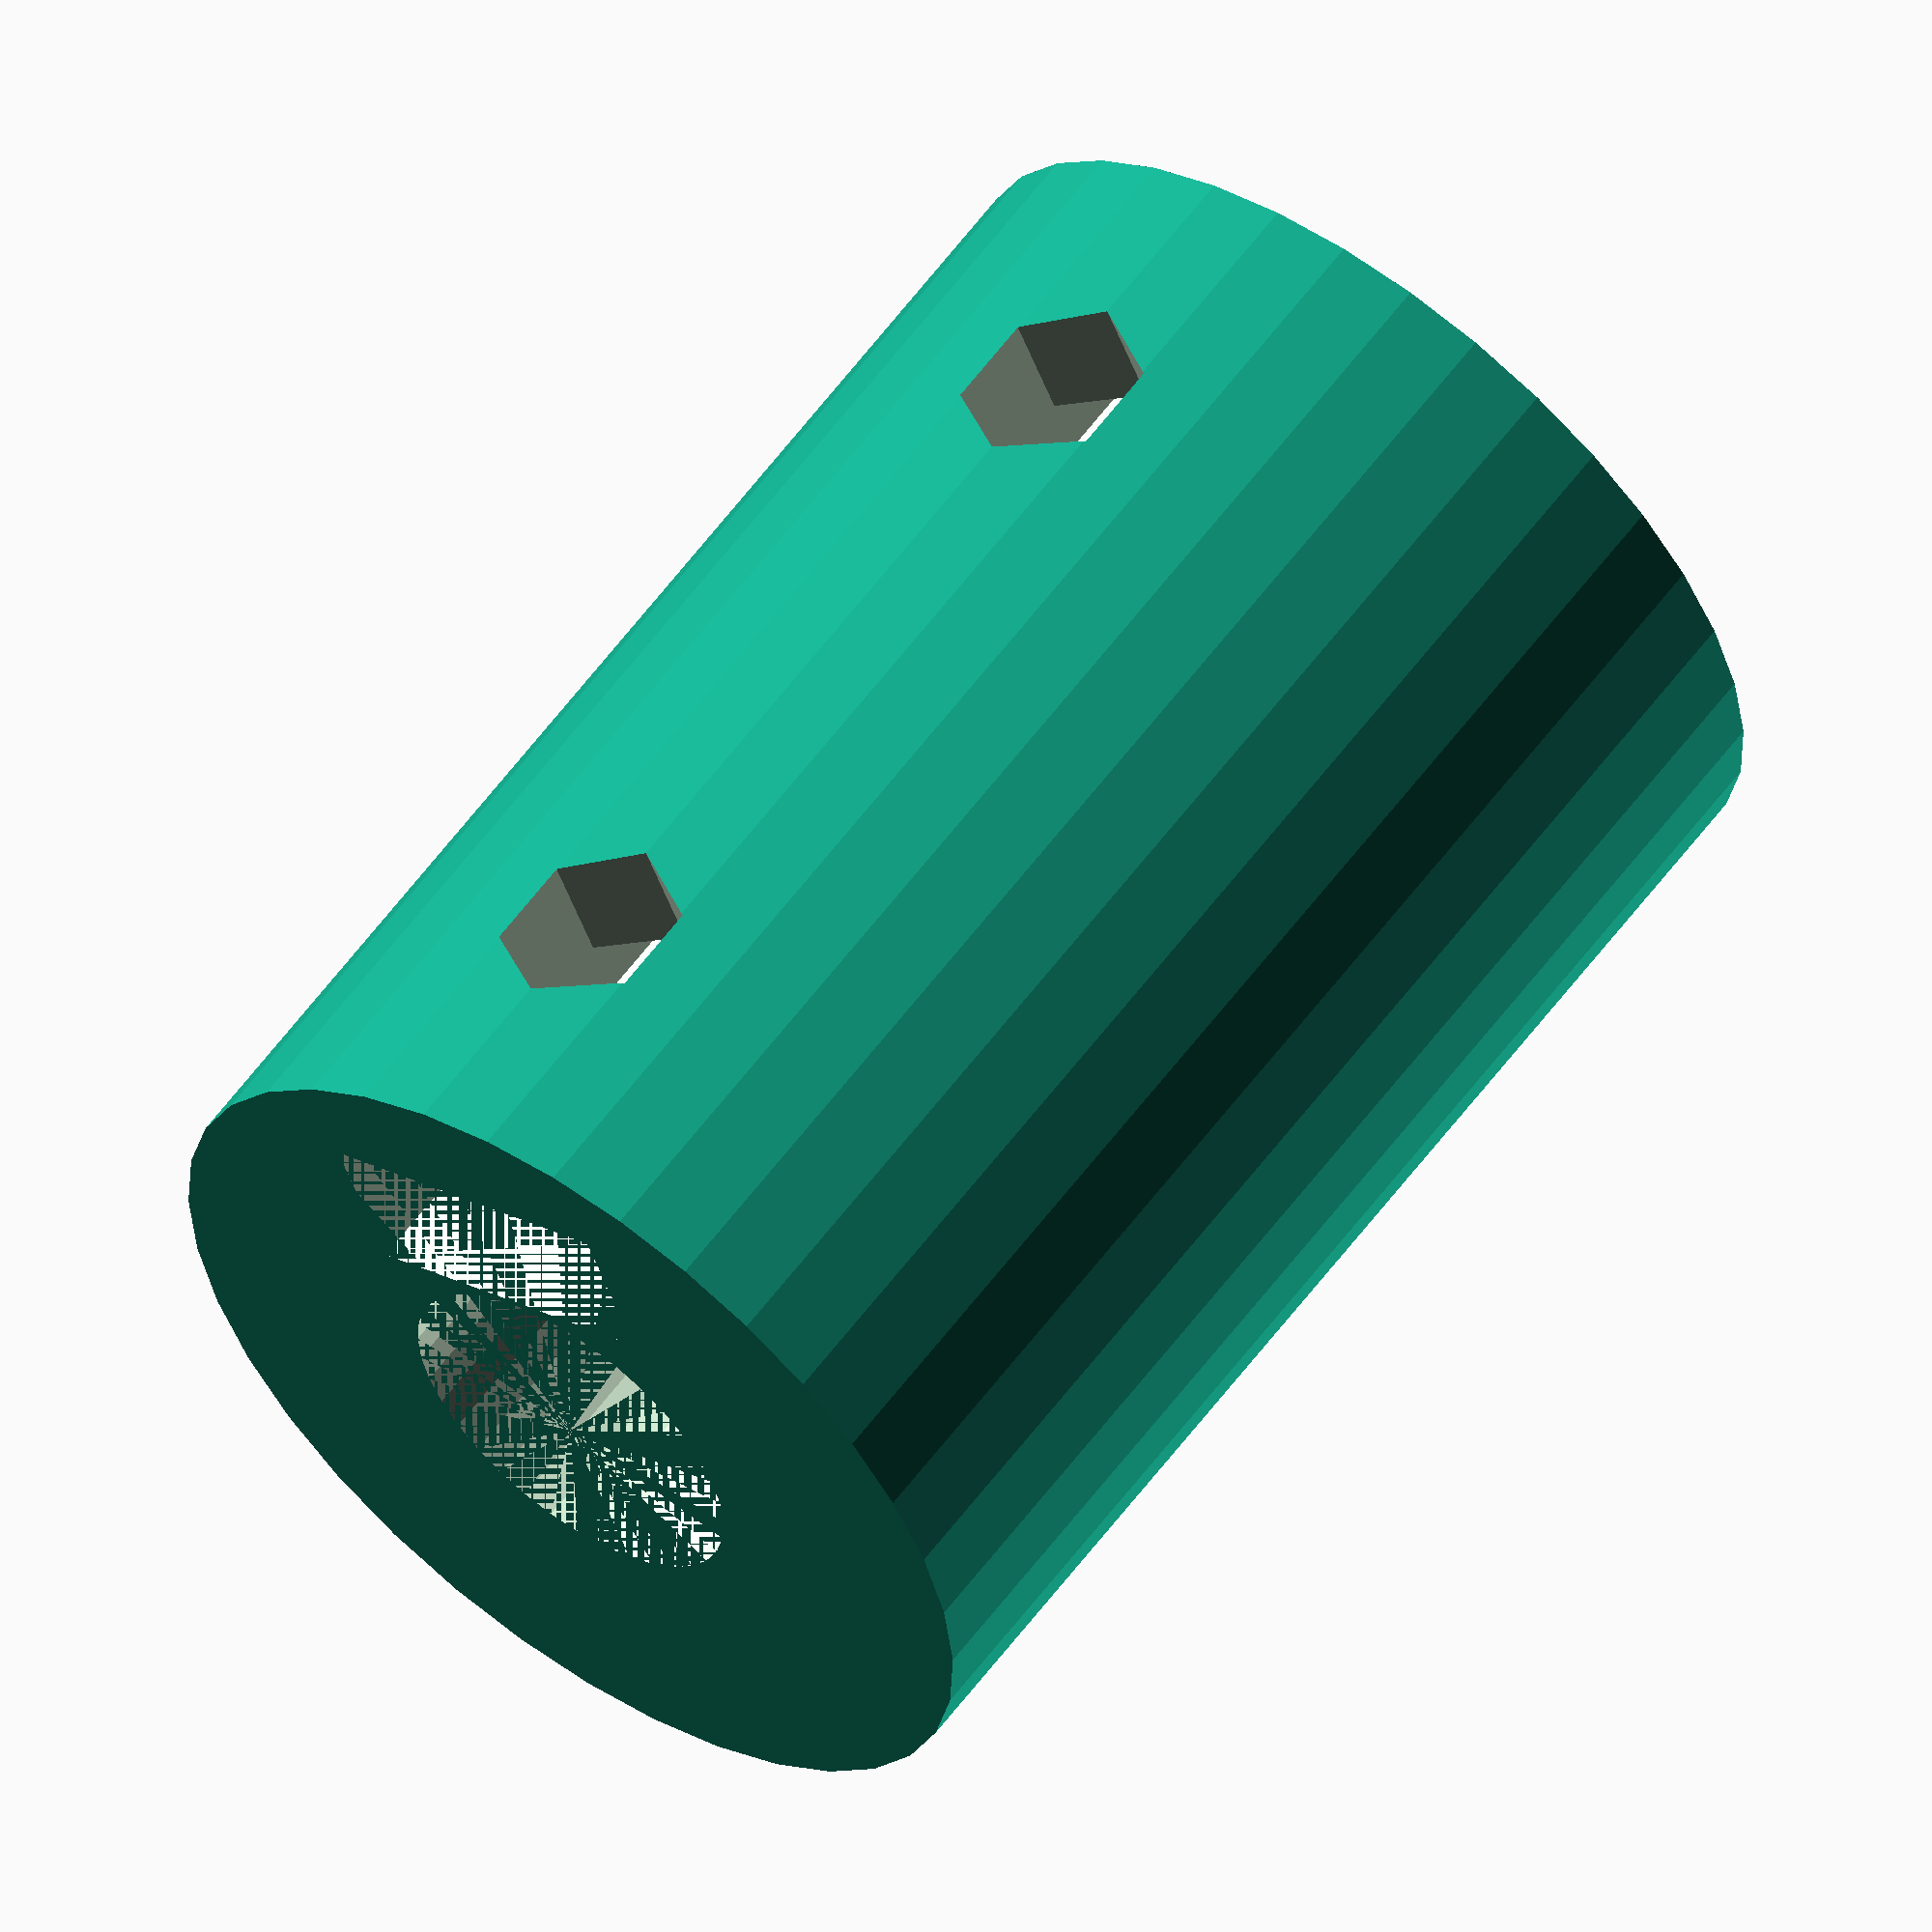
<openscad>
down_radius = 2.75;
down_heigth = 12;
up_radius = 3.4;
up_heigth = 12;
out_radius = 8.5;
slot_width = 6;
slot_depth = 2.75;
slot_offset = 3.5;
slot_bottom = 1;
bolt_radius = 1.75;
bolt_location = 5;


difference()
{
	// Coupling body
	cylinder(r=out_radius, h=up_heigth+down_heigth, $fn=36);
	
	// Bottom hole
	cylinder(r=down_radius, h=down_heigth, $fn=36);

	// Top hole
	translate([0,0,down_heigth])
		cylinder(r=up_radius, h=up_heigth, $fn=36);

	// Bottom slot
	translate([slot_offset,-1*slot_width/2,0])
		cube([slot_depth,slot_width,down_heigth-slot_bottom]);

	// Top slot
	translate([slot_offset,-1*slot_width/2,down_heigth+slot_bottom])
		cube([slot_depth,slot_width,up_heigth-slot_bottom]);

	// Bottom bolt hole
	translate([0,0,bolt_location])
		rotate(a=90, v=[0,1,0])
			rotate(a=180, v=[0,0,1])
				cylinder(r=bolt_radius, h=1.25*out_radius);

	// Top bolt hole
	translate([0,0,down_heigth+up_heigth-bolt_location])
		rotate(a=90, v=[0,1,0])
			rotate(a=180, v=[0,0,1])
				cylinder(r=bolt_radius, h=1.25*out_radius);
}



</openscad>
<views>
elev=300.7 azim=247.4 roll=36.2 proj=o view=solid
</views>
